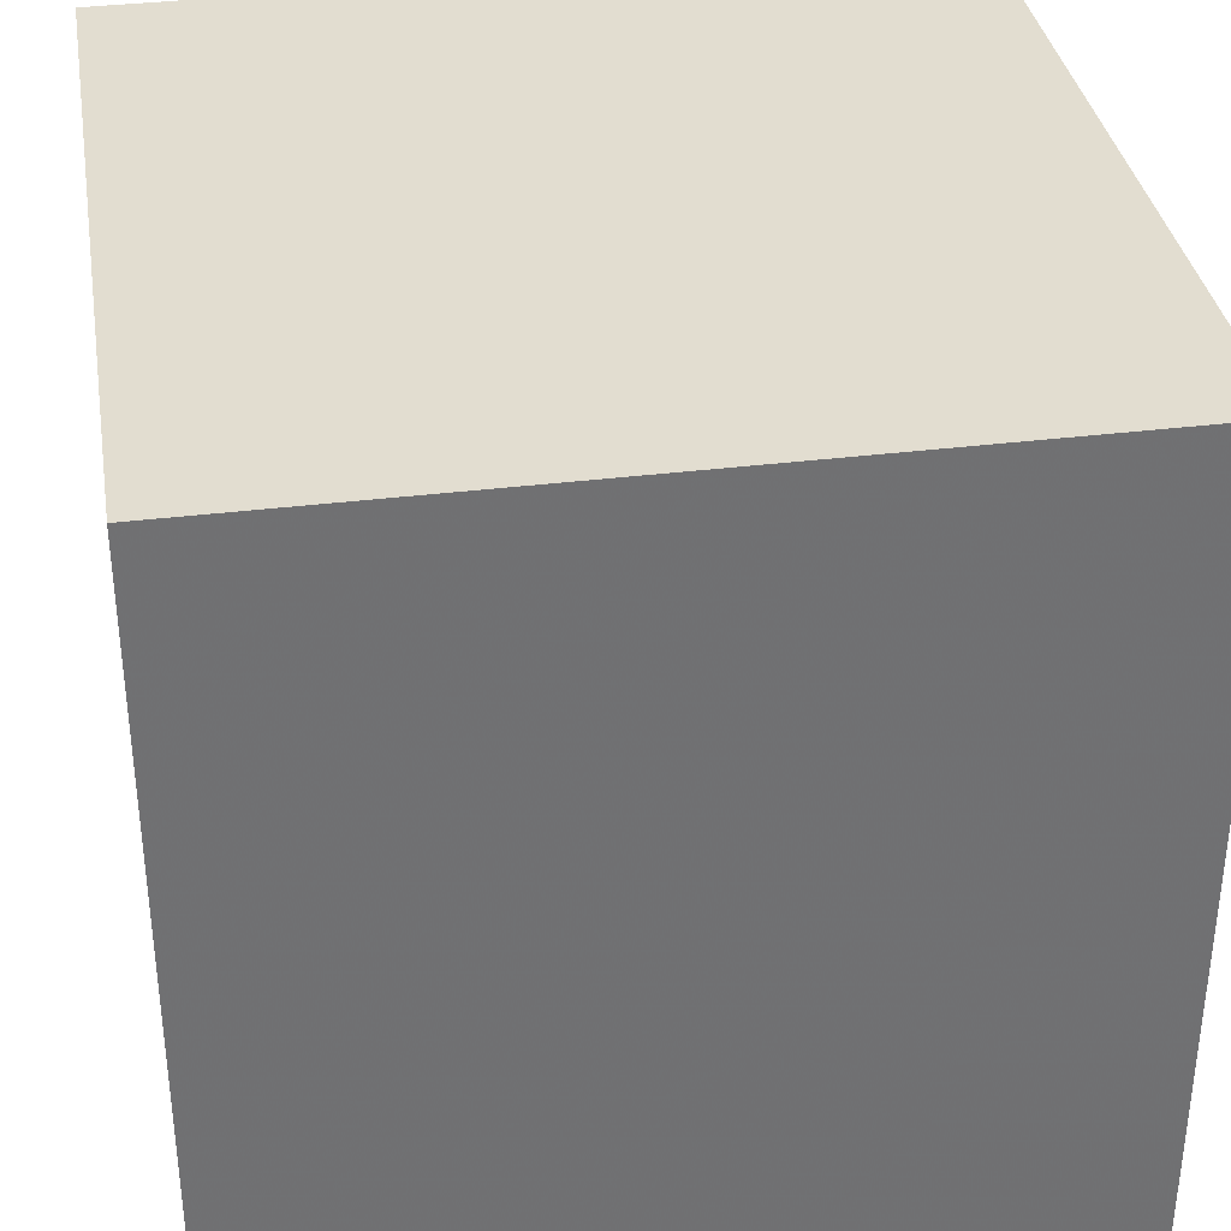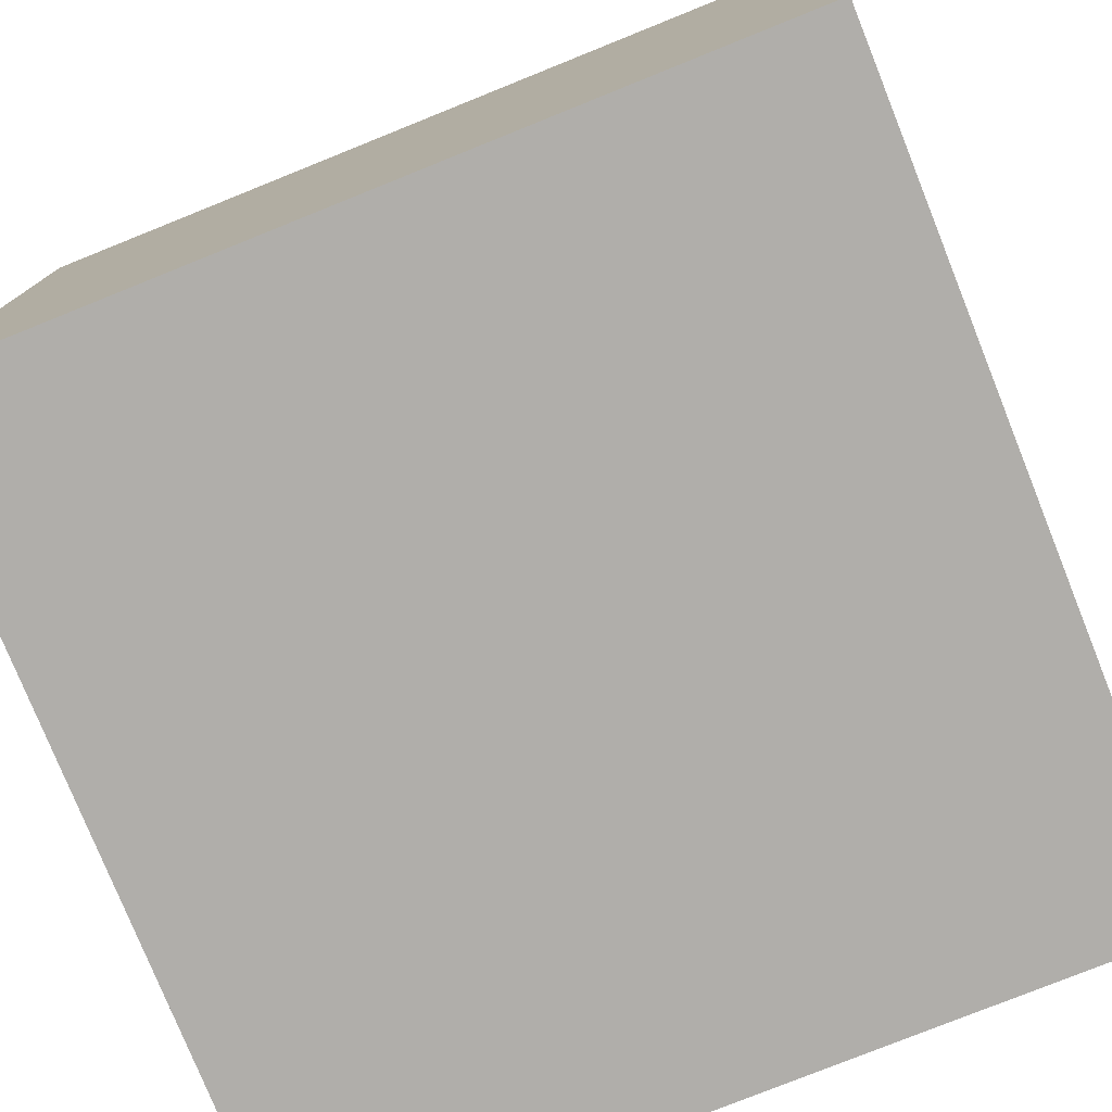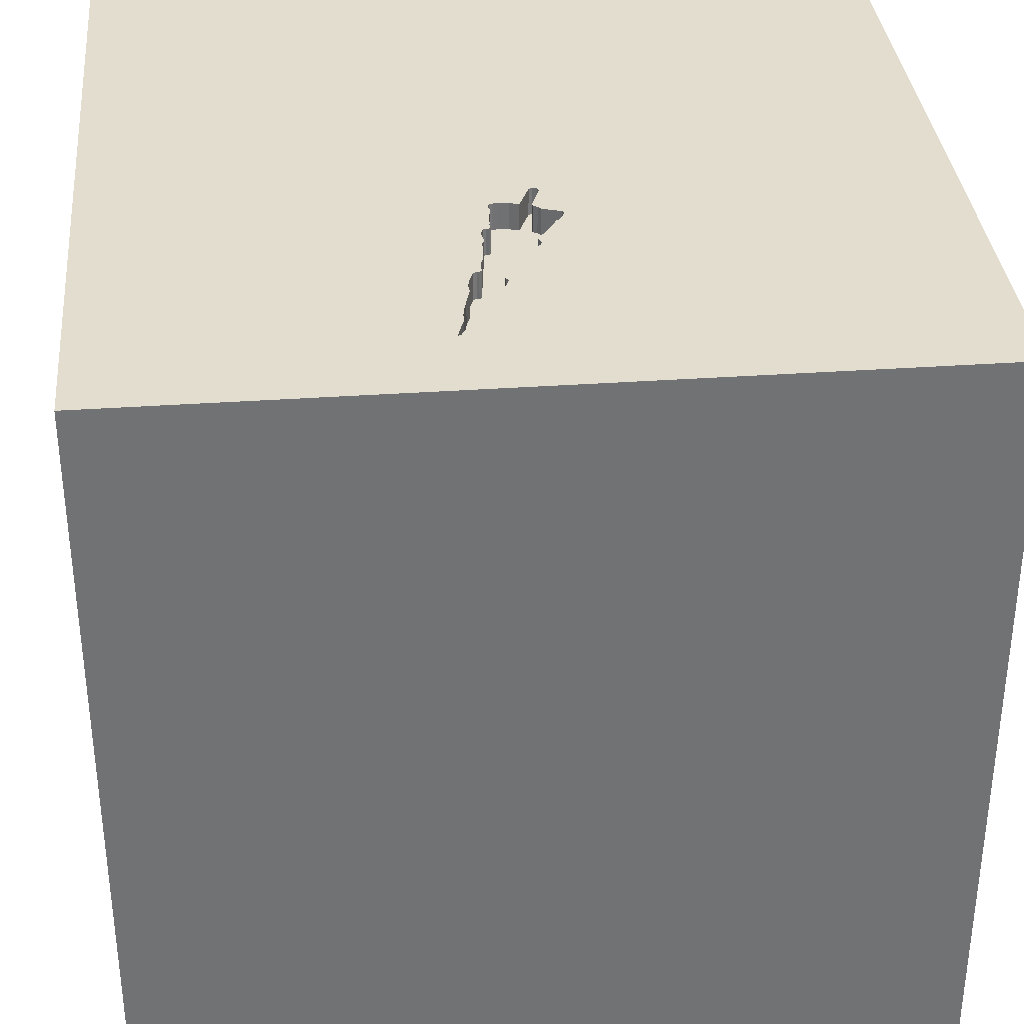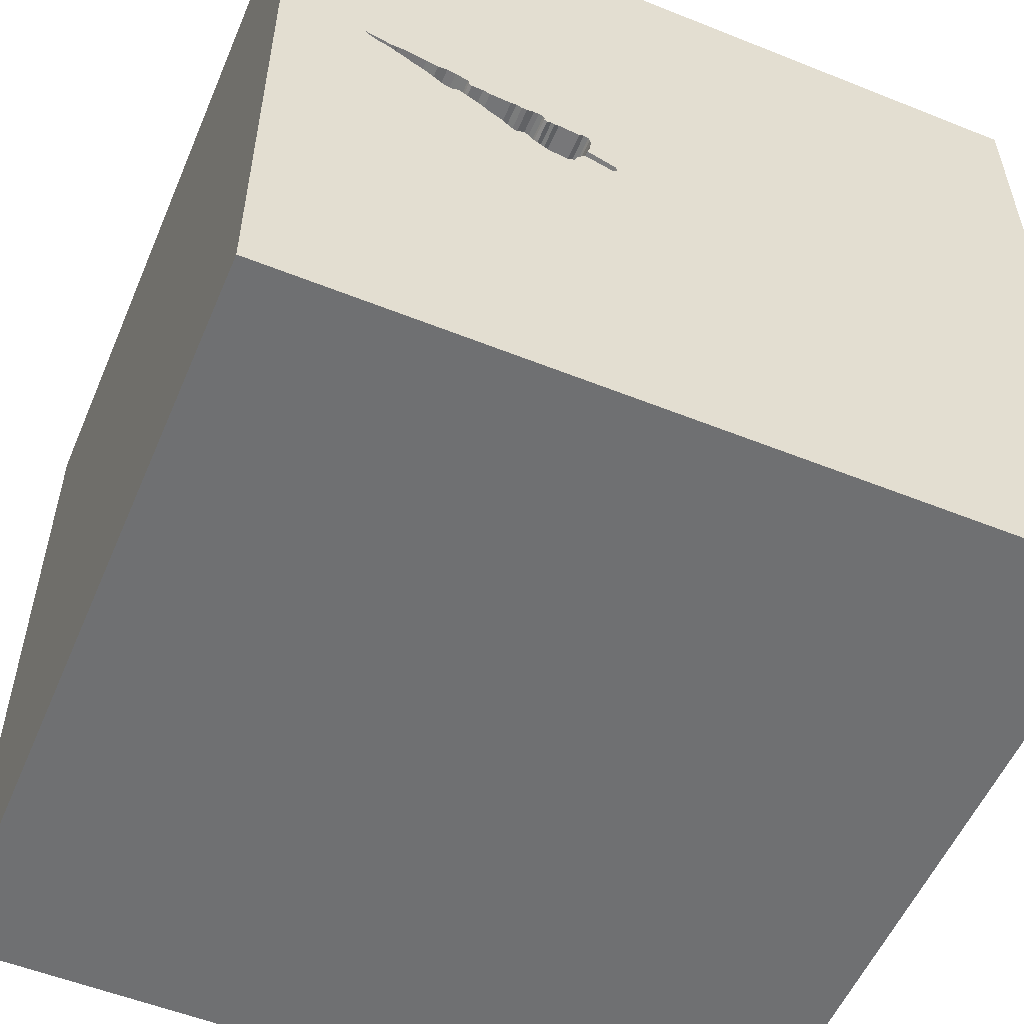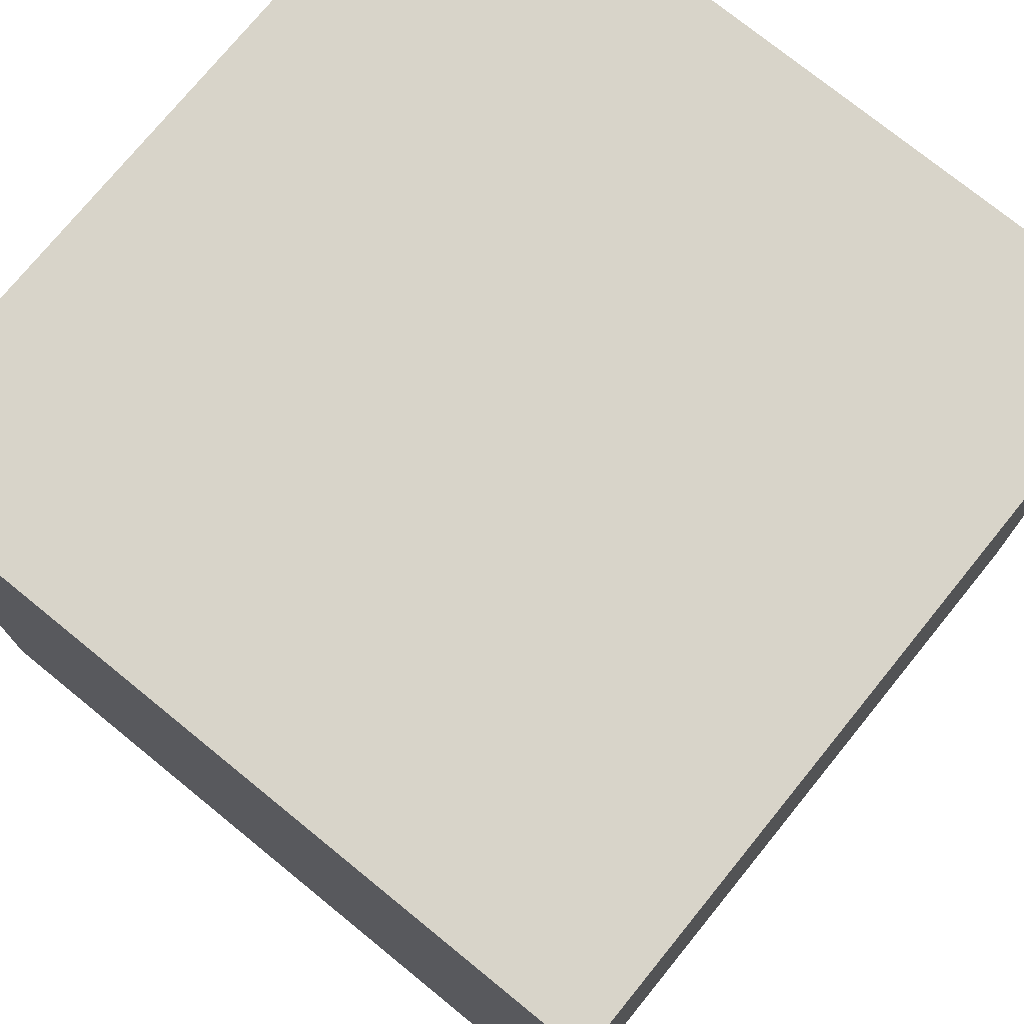
<metadata>
{"format":"obj","ext":"obj","renderer":"f3d","projection":"perspective","resolution":1024,"background":"white","views":[{"elev":35.4,"azim":80.7,"up":"+Z"},{"elev":-77.7,"azim":111.9,"up":"+Y"},{"elev":34.8,"azim":84.6,"up":"+Y"},{"elev":-54.9,"azim":157.1,"up":"+Z"},{"elev":75.0,"azim":-50.9,"up":"+Z"}]}
</metadata>
<code>
o tree_14
v 0.3393 1.5 0.04252
v 0.3387 1.5 0.1
v 0.3387 1.4 0.1
v 0.6575 1.5 -0.0162
v 0.6575 1.4 -0.0162
v 0.5094 1.5 0.1347
v 0.4502 1.5 -0.126
v 0.4502 1.4 -0.126
v 1.074 1.5 0.2135
v 0.336 1.5 0.07987
v 0.4186 1.5 -0.1321
v 0.5323 1.5 0.1522
v -0.6641 -0.4948 1.5
v -0.7812 -1.5 -0.3125
v -1.042 -1.5 0.625
v -0.6673 1.5 -0.03092
v 0.8907 1.5 0.1025
v 0.3659 1.5 -0.03484
v 0.3659 1.4 -0.03484
v 0.7851 1.5 0.1719
v 0.7531 1.5 0.05516
v 0.7531 1.4 0.05516
v 0.4659 1.5 -0.1158
v 0.4659 1.4 -0.1158
v 0.7935 1.5 0.1892
v 0.9878 1.5 0.1696
v 0.4758 1.5 -0.1028
v 0.1693 -1.152 1.5
v 0.3947 0.6877 -1.5
v 0.6641 0.5143 1.5
v 0.1693 1.152 1.5
v 0.612 -0.4688 1.5
v 0.4167 -1.5 -1.042
v 0.4427 -1.5 0.1562
v 0.4427 -1.5 1.198
v 0.3906 -1.5 0.625
v 0.1042 -1.5 -1.5
v 0.1432 -1.5 -0.4167
v -0.1042 -1.5 1.5
v 0.918 1.5 -0.4248
v -0.07812 1.5 0.6055
v 0.4128 1.5 -0.1293
v 0.8268 1.5 0.9766
v 0.3099 1.5 -0.04932
v -0.1562 1.5 -1.5
v -0.1042 1.5 1.5
v 0.3511 1.5 0.008136
v 1.157 1.5 0.2567
v 1.048 1.4 0.2046
v 0.4758 1.4 -0.1028
v 0.6446 1.5 -0.02064
v 1.048 1.5 0.2046
v -0.1562 0.4427 1.5
v 0 -0 1.5
v 0 -0.4688 1.5
v -0.1562 -1.5 -0.8333
v 0 -1.5 0.05208
v -0.1823 -1.5 1.198
v -0.1562 -1.5 -1.25
v -0.2507 1.5 -0.804
v 0.8433 1.5 0.1006
v 0.8433 1.4 0.1006
v 0.4787 1.5 0.1193
v 1.016 1.5 0.1842
v 1.016 1.4 0.1842
v 0.9125 1.5 0.2206
v 0.2425 1.5 -0.05329
v 0.5602 1.5 -0.05452
v 1.237 0.4687 1.5
v 1.211 -0.2083 1.5
v 1.5 1.5 -1.5
v 1.055 -1.5 0.3125
v 1.094 -1.5 -0.1823
v 1.5 -1.5 1.5
v 1.042 -1.5 -0.625
v 1.5 -1.5 -1.5
v 1.185 1.5 0.2807
v 0.3789 1.5 0.109
v 0.3789 1.4 0.109
v 0.3511 1.4 0.008136
v 0.6746 1.5 0.004086
v 0.371 1.5 -0.0427
v 0.3616 1.5 0.1175
v 0.3616 1.4 0.1175
v 0.7992 1.5 0.2008
v 0.7992 1.4 0.2008
v 0.726 1.5 0.03621
v 0.726 1.4 0.03621
v 0.5094 1.4 0.1347
v 0.9521 1.5 0.1476
v 0.3412 1.5 0.1051
v 0.6372 1.5 0.1547
v 0.6372 1.4 0.1547
v 0.8289 1.5 0.1005
v 0.8289 1.4 0.1005
v 1.135 1.5 0.2443
v 0.257 1.5 -0.06753
v 0.257 1.4 -0.06753
v 0.5323 1.4 0.1522
v 0.5837 1.5 -0.03201
v 0.7162 1.5 0.1626
v 0.7162 1.4 0.1626
v 0.6632 1.5 -0.004649
v 0.6632 1.4 -0.004649
v 0.6347 1.5 -0.03367
v 0.6347 1.4 -0.03367
v 0.5955 1.5 0.1499
v 0.5955 1.4 0.1499
v -0.625 0.3906 1.5
v -0.625 -1.5 -1.042
v -0.4687 -1.5 0.1562
v -0.7357 -0.7861 -1.5
v 0.336 1.4 0.07986
v -1.5 -0.6771 -0
v -1.5 -0.8333 1.042
v -1.5 -0.625 -1.25
v -1.5 0.2604 -1.172
v -1.5 0.5729 0.2344
v -1.5 0.625 1.224
v -1.5 0.3776 -0.4948
v -1.5 0.1823 0.7812
v -1.5 -0.1562 -1.5
v -1.5 -0.1302 1.5
v -1.5 0.01302 0.07812
v -1.5 -0.2604 1.211
v -1.5 0 -0.4687
v -1.5 1.198 -0.07812
v -1.5 1.5 1.5
v -1.5 1.302 -0.5729
v -1.5 -0.4167 -0.8594
v -1.5 -0.5208 0.5729
v -1.5 -0.4687 -0.4167
v -1.5 -1.5 0.1042
v -1.5 -1.5 1.5
v -1.5 -1.5 -1.5
v -1.5 0.7292 -0.7812
v -1.5 0.9245 0.5729
v -1.5 1.5 -1.5
v -1.5 1.5 0.1302
v -1.5 -1.302 -0.05208
v -1.5 -1.12 -0.5729
v -1.5 -1.172 0.5859
v 0.8465 1.5 0.2171
v 0.353 1.5 0.1145
v 0.6446 1.4 -0.02064
v 0.501 1.5 0.1174
v 0.8563 1.5 0.09066
v 0.8563 1.4 0.09066
v 0.4128 1.4 -0.1293
v 0.4373 1.5 -0.1305
v 0.5151 1.5 0.1463
v 1.179 1.5 0.2692
v 1.179 1.4 0.2692
v 0.3761 1.5 -0.05056
v 0.3761 1.4 -0.05056
v 1.074 1.4 0.2135
v 0.625 -0 1.5
v 0.5225 1.5 0.1488
v 1.089 1.5 0.2525
v 1.089 1.4 0.2525
v 0.4564 1.5 0.1213
v 0.4564 1.4 0.1213
v 0.8465 1.4 0.2171
v 1.065 1.5 0.2537
v 1.065 1.4 0.2537
v 0.3444 1.5 0.1116
v 0.3444 1.4 0.1116
v 0.9878 1.4 0.1696
v 0.6746 1.4 0.004087
v 0.9125 1.4 0.2206
v 1.5 -0.8333 -0.3646
v 1.5 0.6632 -0.8984
v 1.5 0.8626 0.262
v 1.5 0.1302 -1.5
v 1.5 0.1562 1.5
v 1.5 -1.5 0.1302
v 1.5 1.5 1.5
v 1.5 1.5 0.1302
v 1.5 -0.7682 0.7381
v -1.198 0.1823 1.5
v -1.263 -1.5 -0.6771
v -1.146 -1.5 0.1823
v -1.146 0.6185 -1.5
v -1.198 0.651 1.5
v -1.25 -0.3125 1.5
v 0.5151 1.4 0.1463
v 0.7965 1.5 0.1806
v 0.7965 1.4 0.1806
v 0.6175 1.5 -0.03959
v 0.6175 1.4 -0.03959
v 0.8907 1.4 0.1025
v 0.5769 1.5 0.1483
v 0.5602 1.4 -0.05452
v 0.2395 1.5 -0.04469
v 0.2395 1.4 -0.04469
v -0.3646 -1.094 1.5
v -0.3125 1.055 1.5
v -0.5208 -1.5 0.9115
v 0.4708 1.5 -0.1093
v 0.878 1.5 0.2231
v 0.878 1.4 0.2231
v 0.3892 1.5 -0.06049
v 0.3892 1.4 -0.06049
v 0.7851 1.4 0.1719
v 0.4722 1.5 0.1171
v 0.4722 1.4 0.1171
v 0.625 -0.6771 -1.5
v 0.4851 1.5 0.1216
v 0.4851 1.4 0.1216
v 0.3515 1.5 -0.03498
v 0.3515 1.4 -0.03498
v 1.185 1.4 0.2807
v 1.076 1.5 0.2193
v 1.076 1.4 0.2193
v 1.067 1.5 0.2523
v 1.01 1.5 0.2445
v 1.092 1.5 0.2295
v 1.092 1.4 0.2295
v 0.403 1.5 -0.1009
v 0.9521 1.4 0.1476
v 0.4244 1.5 -0.1349
v 0.4244 1.4 -0.1349
v 1.014 1.5 0.1784
v 1.014 1.4 0.1784
v 0.2451 1.5 -0.03314
v 0.6763 1.5 0.1586
v 0.2454 1.5 -0.06189
v 0.2454 1.4 -0.06189
v 1.135 1.4 0.2443
v 0.5772 1.5 -0.03423
v 0.5772 1.4 -0.03423
v 0.5769 1.4 0.1483
v 0.5901 1.5 -0.02979
v 0.5901 1.4 -0.02979
v 0.5509 1.5 0.1538
v 0.742 1.5 0.1715
v 0.5509 1.4 0.1538
v 0.5124 1.5 0.1261
v 0.5124 1.4 0.1261
v 0.3393 1.4 0.04252
v 0.617 1.5 0.1573
v 0.617 1.4 0.1573
v 0.2451 1.4 -0.03314
v 1.07 1.5 0.2509
v 1.07 1.4 0.2509
v 0.9555 1.5 0.2354
v 0.9555 1.4 0.2354
v 0.501 1.4 0.1174
v 0.7935 1.4 0.1892
v 0.7232 1.5 0.03043
v 0.7232 1.4 0.03043
v 0.742 1.4 0.1715
f 123 115 134
f 115 142 134
f 142 133 134
f 123 125 115
f 133 15 134
f 198 39 134
f 39 196 134
f 134 185 123
f 142 140 133
f 133 182 15
f 198 58 39
f 13 185 134
f 125 131 115
f 15 198 134
f 39 28 196
f 196 13 134
f 115 131 142
f 185 180 123
f 58 35 39
f 123 119 125
f 142 114 140
f 128 119 123
f 131 114 142
f 133 181 182
f 182 111 15
f 13 180 185
f 180 128 123
f 125 121 131
f 140 141 133
f 111 198 15
f 13 109 180
f 180 184 128
f 119 121 125
f 114 141 140
f 141 135 133
f 198 36 58
f 74 28 39
f 28 55 196
f 55 13 196
f 135 181 133
f 181 14 182
f 14 111 182
f 35 74 39
f 121 124 131
f 124 114 131
f 119 137 121
f 114 132 141
f 111 36 198
f 36 35 58
f 28 32 55
f 13 54 109
f 111 57 36
f 55 54 13
f 109 184 180
f 124 132 114
f 74 32 28
f 121 118 124
f 132 130 141
f 54 53 109
f 137 118 121
f 181 110 14
f 14 38 111
f 57 34 36
f 32 54 55
f 109 128 184
f 124 126 132
f 141 116 135
f 135 110 181
f 38 57 111
f 36 74 35
f 128 137 119
f 130 116 141
f 110 38 14
f 32 157 54
f 53 197 109
f 109 197 128
f 126 130 132
f 110 56 38
f 34 72 36
f 36 72 74
f 74 70 32
f 124 120 126
f 38 34 57
f 54 30 53
f 118 120 124
f 157 30 54
f 116 122 135
f 32 70 157
f 41 16 128
f 137 127 118
f 112 135 122
f 110 59 56
f 128 139 137
f 126 117 130
f 130 117 116
f 53 31 197
f 197 46 128
f 16 139 128
f 127 120 118
f 120 117 126
f 135 37 110
f 56 33 38
f 34 73 72
f 72 176 74
f 70 30 157
f 30 31 53
f 41 128 46
f 112 37 135
f 37 59 110
f 38 73 34
f 179 74 176
f 74 175 70
f 139 127 137
f 127 136 120
f 136 117 120
f 117 122 116
f 179 175 74
f 31 46 197
f 183 112 122
f 59 33 56
f 33 75 38
f 75 73 38
f 73 176 72
f 70 69 30
f 207 37 112
f 127 129 136
f 29 207 112
f 173 179 171
f 30 177 31
f 139 129 127
f 33 76 75
f 175 69 70
f 69 177 30
f 37 33 59
f 43 41 46
f 97 42 16
f 16 225 194
f 227 97 16
f 16 194 67
f 16 67 227
f 40 60 16
f 129 138 136
f 29 112 183
f 171 179 176
f 172 173 171
f 16 41 47
f 16 47 225
f 42 97 44
f 40 16 42
f 139 138 129
f 136 138 117
f 117 138 122
f 75 176 73
f 177 175 179
f 83 144 166
f 166 91 41
f 41 146 208
f 208 63 205
f 83 166 41
f 41 208 205
f 78 83 41
f 41 205 161
f 41 161 78
f 41 10 1
f 41 1 47
f 42 44 210
f 18 82 154
f 154 202 219
f 210 18 154
f 219 42 210
f 210 154 219
f 16 138 139
f 183 122 138
f 75 76 176
f 173 177 179
f 177 46 31
f 41 43 158
f 41 158 151
f 238 146 41
f 41 151 6
f 6 238 41
f 41 91 2
f 41 2 10
f 221 150 7
f 40 42 11
f 23 199 27
f 40 11 221
f 23 27 40
f 40 221 7
f 7 23 40
f 37 76 33
f 171 176 76
f 43 226 92
f 43 92 241
f 241 107 192
f 12 158 43
f 241 192 235
f 235 12 43
f 43 241 235
f 175 177 69
f 43 46 177
f 236 101 226
f 43 236 226
f 207 76 37
f 43 143 85
f 43 85 25
f 25 187 20
f 20 236 43
f 43 25 20
f 68 230 100
f 100 233 189
f 105 51 40
f 68 100 189
f 189 105 40
f 40 27 68
f 40 68 189
f 60 138 16
f 43 216 66
f 200 143 43
f 43 66 200
f 103 81 250
f 250 87 40
f 40 51 4
f 250 40 4
f 4 103 250
f 172 171 76
f 77 216 43
f 216 246 66
f 40 87 21
f 159 244 215
f 164 216 77
f 159 215 164
f 77 159 164
f 94 61 147
f 147 17 40
f 21 94 147
f 21 147 40
f 40 17 90
f 77 40 152
f 45 60 40
f 45 138 60
f 45 29 183
f 178 173 172
f 178 177 173
f 177 77 43
f 178 40 77
f 40 96 48
f 40 48 152
f 90 26 223
f 223 64 52
f 40 90 223
f 40 223 52
f 71 45 40
f 45 183 138
f 71 29 45
f 174 207 29
f 71 178 172
f 178 77 177
f 40 52 9
f 217 96 40
f 9 213 217
f 40 9 217
f 71 40 178
f 71 174 29
f 174 76 207
f 174 172 76
f 71 172 174
f 148 62 191
f 147 61 62
f 62 148 147
f 17 147 148
f 148 191 17
f 163 191 62
f 61 94 62
f 201 191 163
f 188 163 62
f 95 62 94
f 191 220 90
f 90 17 191
f 191 201 170
f 143 200 201
f 201 163 143
f 163 188 86
f 62 95 188
f 94 21 95
f 220 191 170
f 170 201 66
f 200 66 201
f 163 86 143
f 86 188 249
f 188 95 204
f 22 95 21
f 220 168 90
f 220 170 247
f 85 143 86
f 25 85 86
f 86 249 25
f 187 25 249
f 249 188 187
f 20 187 188
f 188 204 20
f 95 22 204
f 26 90 168
f 247 168 220
f 247 170 66
f 66 246 247
f 204 22 252
f 88 22 21
f 21 87 88
f 168 224 26
f 247 65 168
f 247 246 216
f 236 20 204
f 204 252 236
f 102 252 22
f 88 102 22
f 223 26 224
f 65 224 168
f 247 49 65
f 216 164 165
f 165 247 216
f 252 102 236
f 93 102 88
f 87 250 251
f 251 88 87
f 64 223 224
f 224 65 64
f 165 49 247
f 52 64 65
f 65 49 52
f 164 215 165
f 101 236 102
f 226 101 102
f 102 93 226
f 169 93 88
f 251 169 88
f 250 81 251
f 49 165 214
f 215 244 245
f 245 165 215
f 93 92 226
f 169 108 93
f 169 251 81
f 156 49 214
f 245 214 165
f 49 156 52
f 244 159 245
f 93 242 92
f 108 169 104
f 93 108 242
f 81 103 169
f 156 214 9
f 214 245 218
f 9 52 156
f 160 245 159
f 241 92 242
f 234 108 104
f 104 169 103
f 107 241 242
f 242 108 107
f 213 9 214
f 217 213 214
f 214 218 217
f 245 160 218
f 159 77 160
f 108 234 232
f 234 104 145
f 103 4 104
f 218 160 229
f 212 160 77
f 192 107 108
f 108 232 192
f 232 234 239
f 234 145 190
f 5 145 104
f 5 104 4
f 96 217 218
f 218 229 96
f 212 229 160
f 212 77 152
f 239 237 232
f 234 248 239
f 189 233 234
f 234 190 189
f 145 106 190
f 145 5 51
f 4 51 5
f 153 229 212
f 153 212 152
f 235 192 232
f 232 237 235
f 99 237 239
f 234 231 248
f 146 238 239
f 239 248 146
f 233 100 234
f 106 145 105
f 105 189 190
f 190 106 105
f 51 105 145
f 229 153 48
f 48 96 229
f 152 48 153
f 12 235 237
f 237 99 12
f 99 239 186
f 100 230 231
f 231 234 100
f 231 193 248
f 238 6 239
f 158 12 99
f 99 186 158
f 89 186 239
f 230 68 231
f 193 231 68
f 193 206 248
f 208 146 248
f 248 209 208
f 89 239 6
f 186 151 158
f 186 89 151
f 193 68 27
f 193 203 206
f 248 206 209
f 6 151 89
f 50 193 27
f 50 203 193
f 80 206 203
f 63 208 209
f 209 206 63
f 27 199 50
f 24 203 50
f 162 206 80
f 19 80 203
f 205 63 206
f 199 23 24
f 24 50 199
f 24 8 203
f 161 205 206
f 206 162 161
f 79 162 80
f 19 211 80
f 19 203 155
f 23 7 24
f 8 24 7
f 8 149 203
f 162 79 161
f 240 79 80
f 18 210 211
f 211 19 18
f 80 211 243
f 82 18 19
f 19 155 82
f 155 203 154
f 7 150 8
f 222 149 8
f 219 202 203
f 203 149 219
f 78 161 79
f 113 79 240
f 240 80 1
f 211 210 44
f 80 243 47
f 211 98 243
f 154 82 155
f 202 154 203
f 150 221 222
f 222 8 150
f 11 42 149
f 149 222 11
f 149 42 219
f 79 84 78
f 113 3 79
f 113 240 10
f 47 1 80
f 1 10 240
f 98 211 44
f 44 97 98
f 225 47 243
f 195 243 98
f 221 11 222
f 83 78 84
f 84 79 3
f 10 2 3
f 3 113 10
f 243 195 225
f 98 228 195
f 144 83 84
f 84 167 144
f 3 167 84
f 3 2 91
f 97 227 228
f 228 98 97
f 194 225 195
f 67 194 195
f 195 228 67
f 166 144 167
f 91 166 167
f 167 3 91
f 227 67 228

</code>
